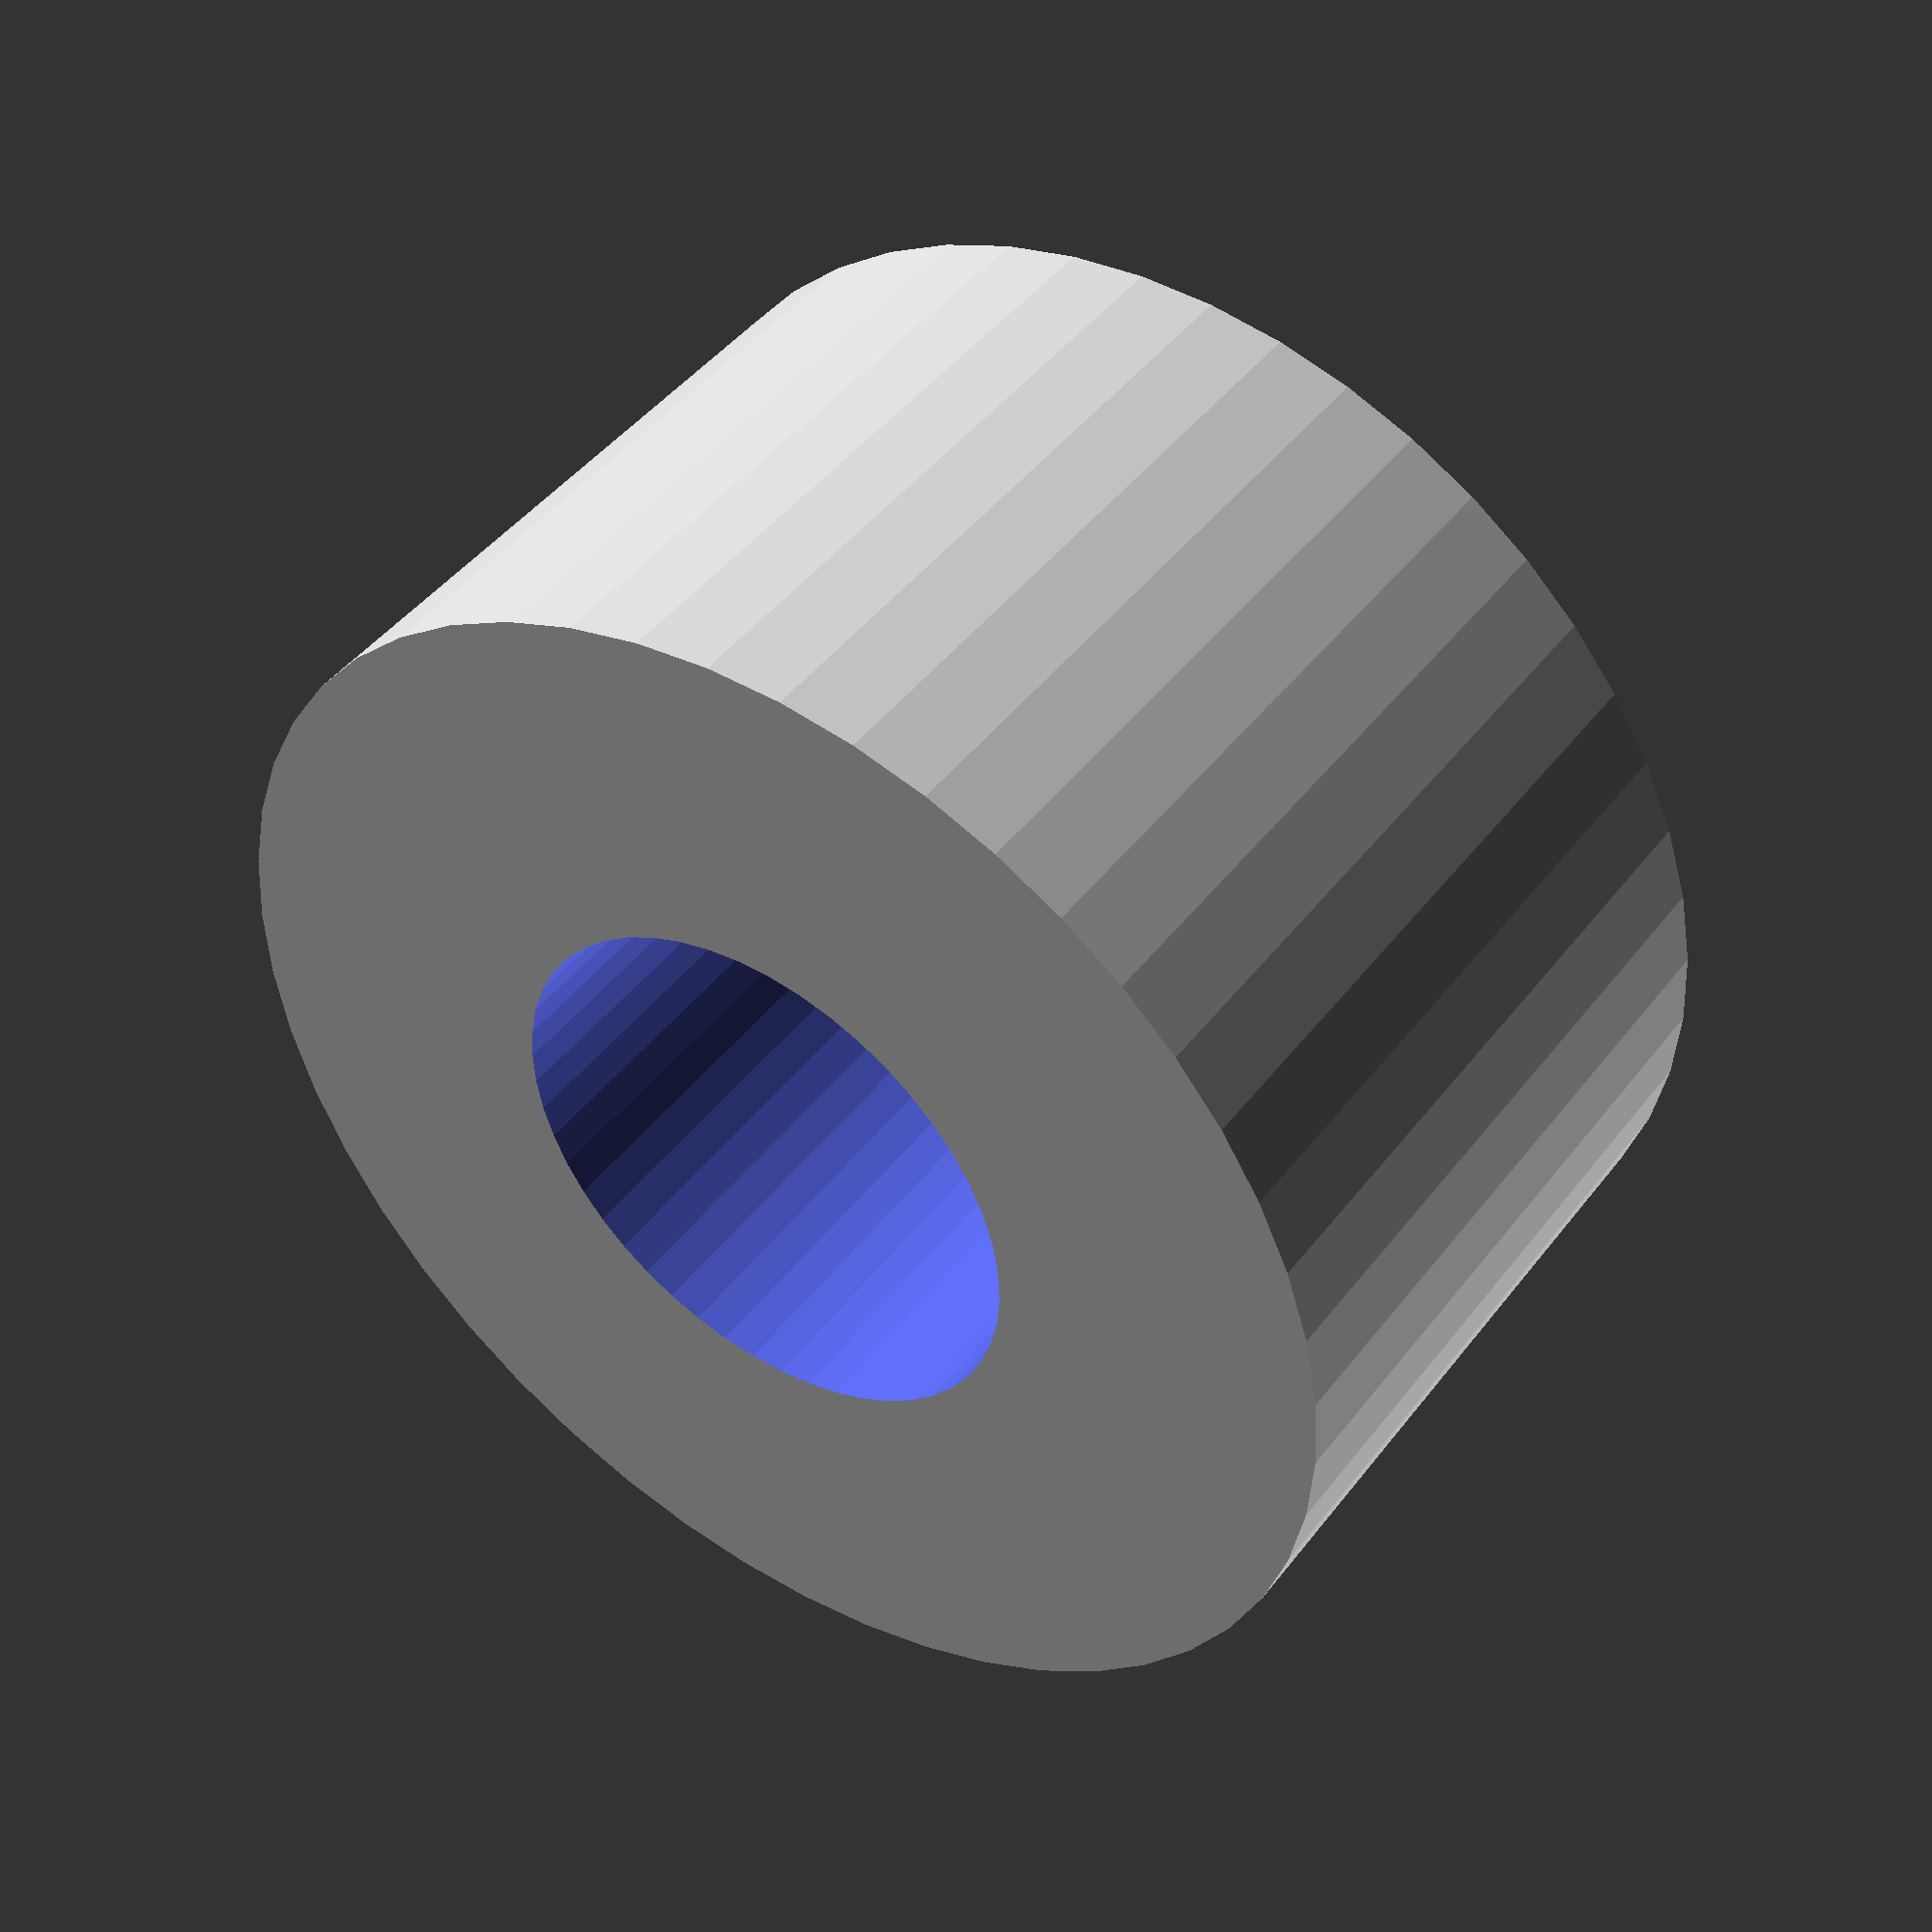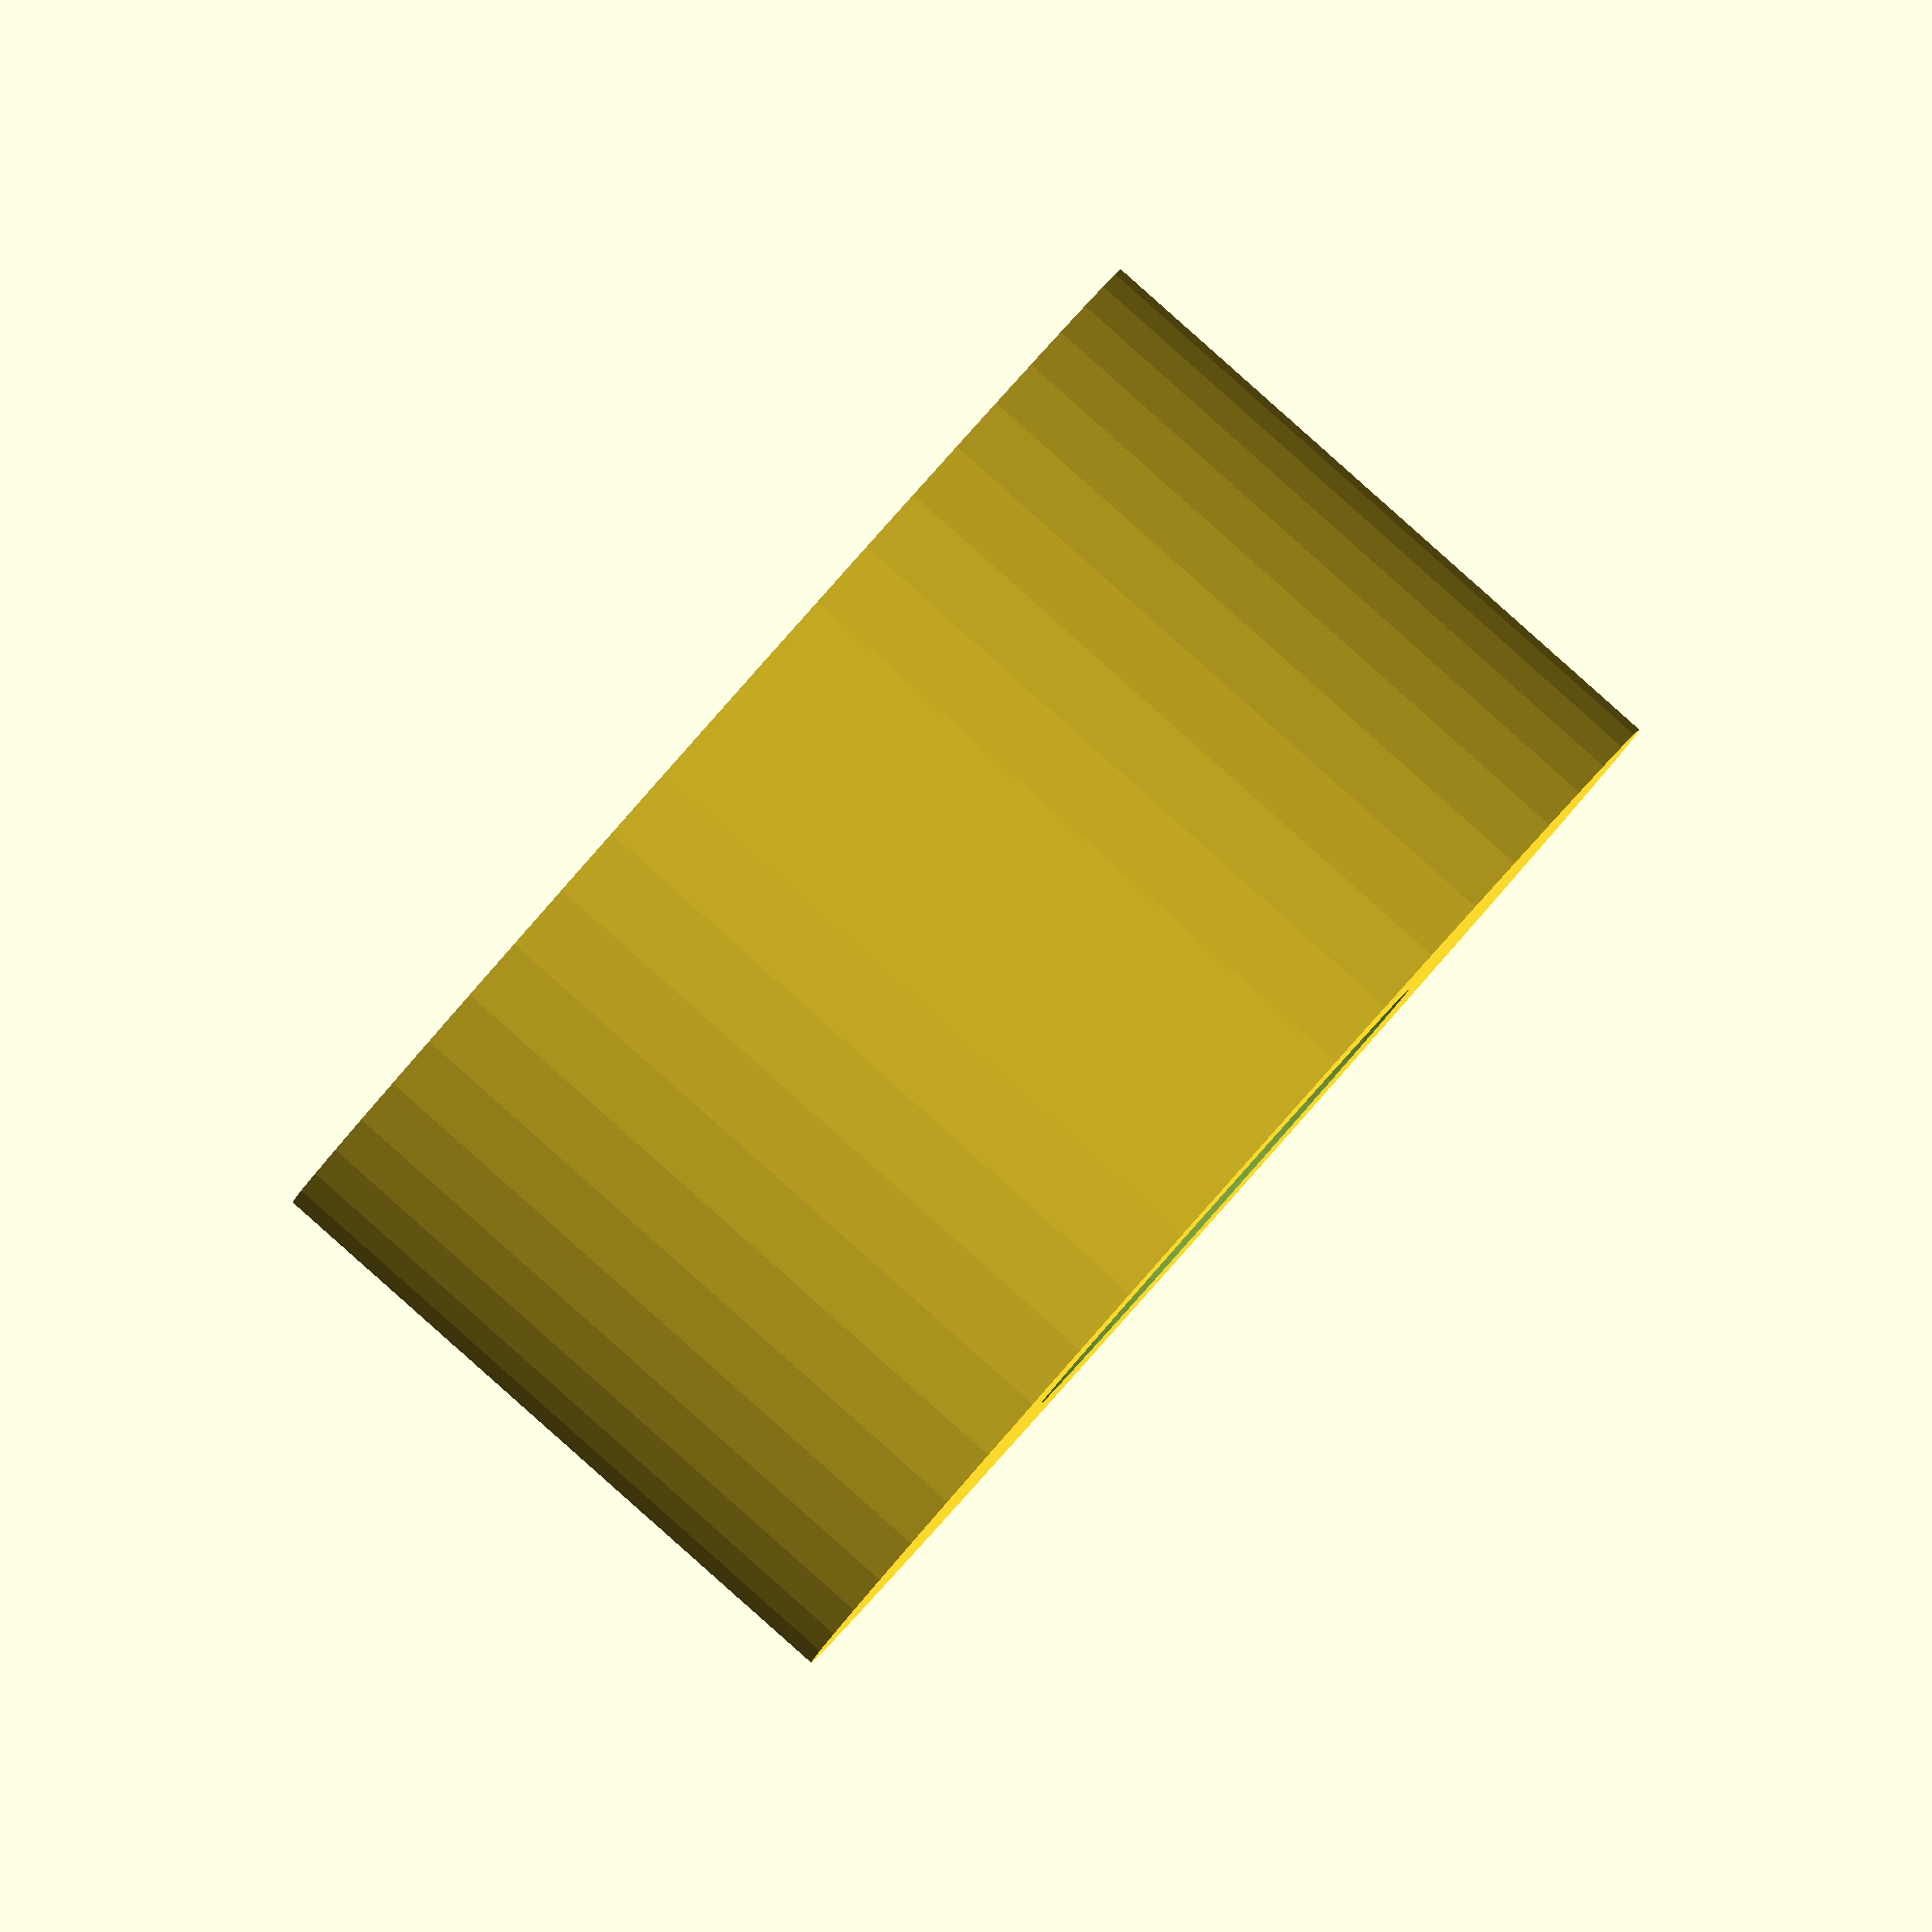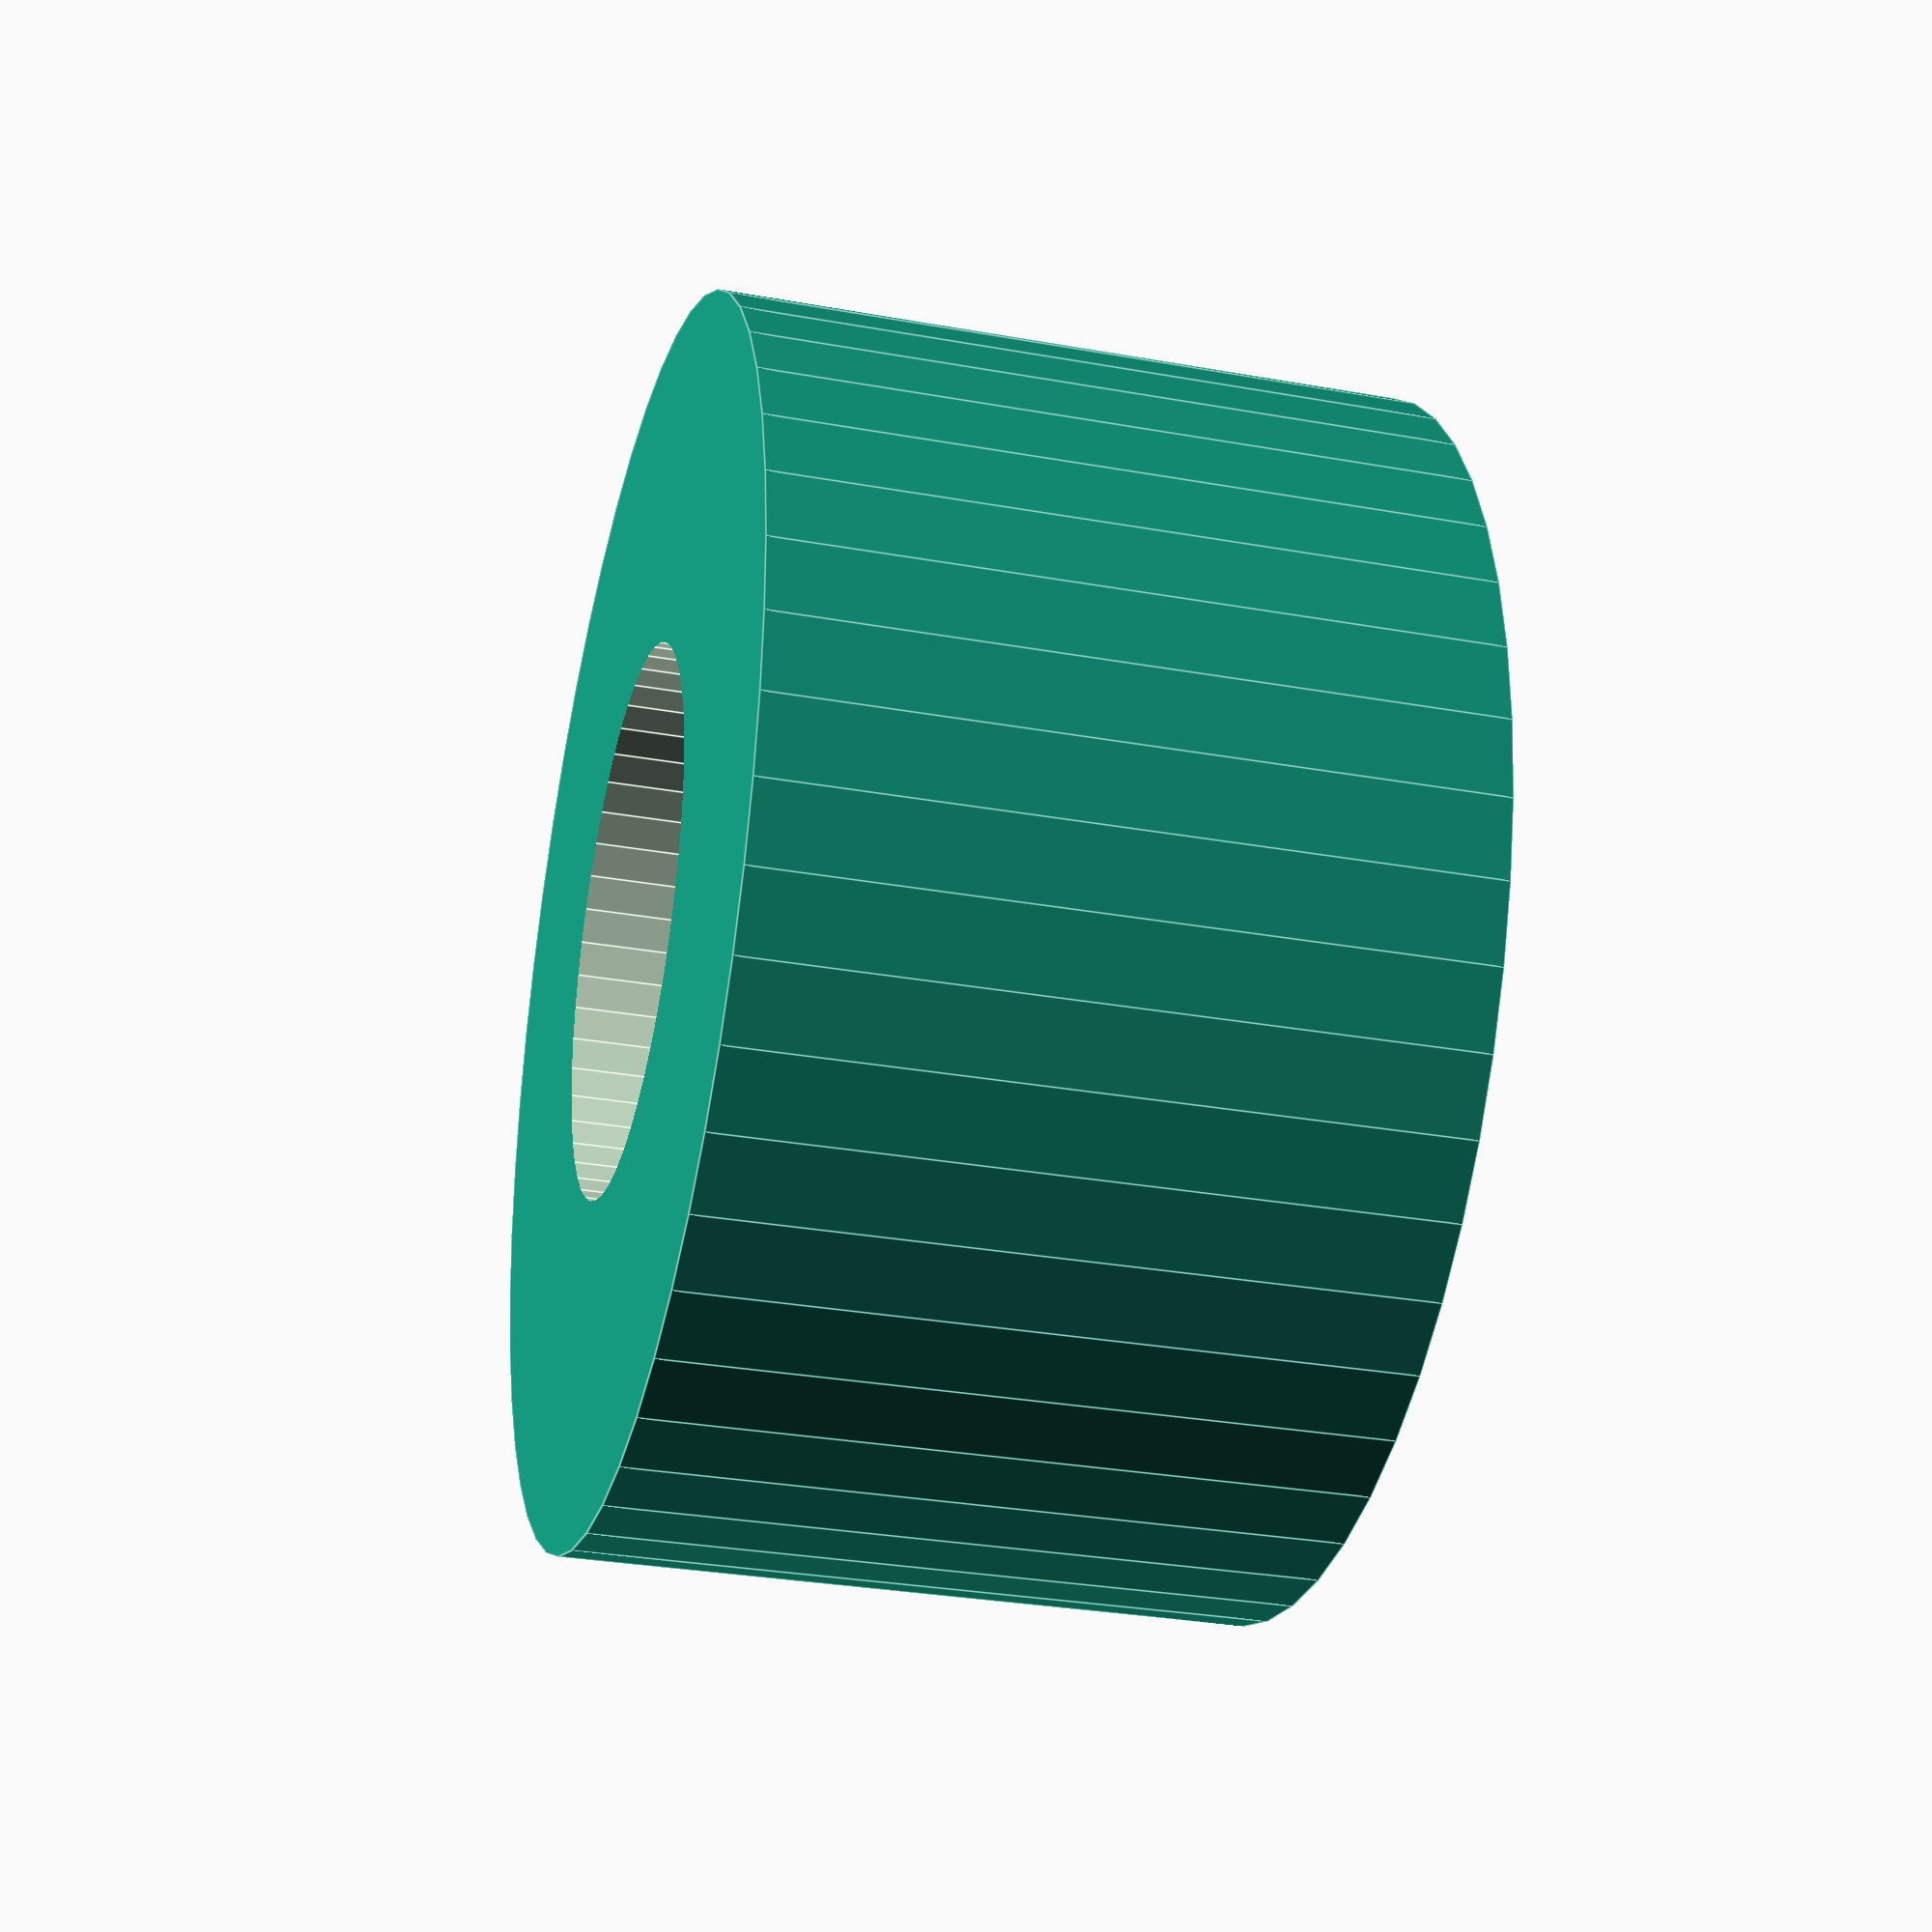
<openscad>
$fn = 50;


difference() {
	union() {
		translate(v = [0, 0, -2.5000000000]) {
			cylinder(h = 5, r = 4.5000000000);
		}
	}
	union() {
		translate(v = [0, 0, -100.0000000000]) {
			cylinder(h = 200, r = 2.0000000000);
		}
	}
}
</openscad>
<views>
elev=315.6 azim=29.2 roll=34.6 proj=p view=solid
elev=90.9 azim=326.5 roll=48.4 proj=o view=solid
elev=29.8 azim=147.4 roll=75.2 proj=p view=edges
</views>
